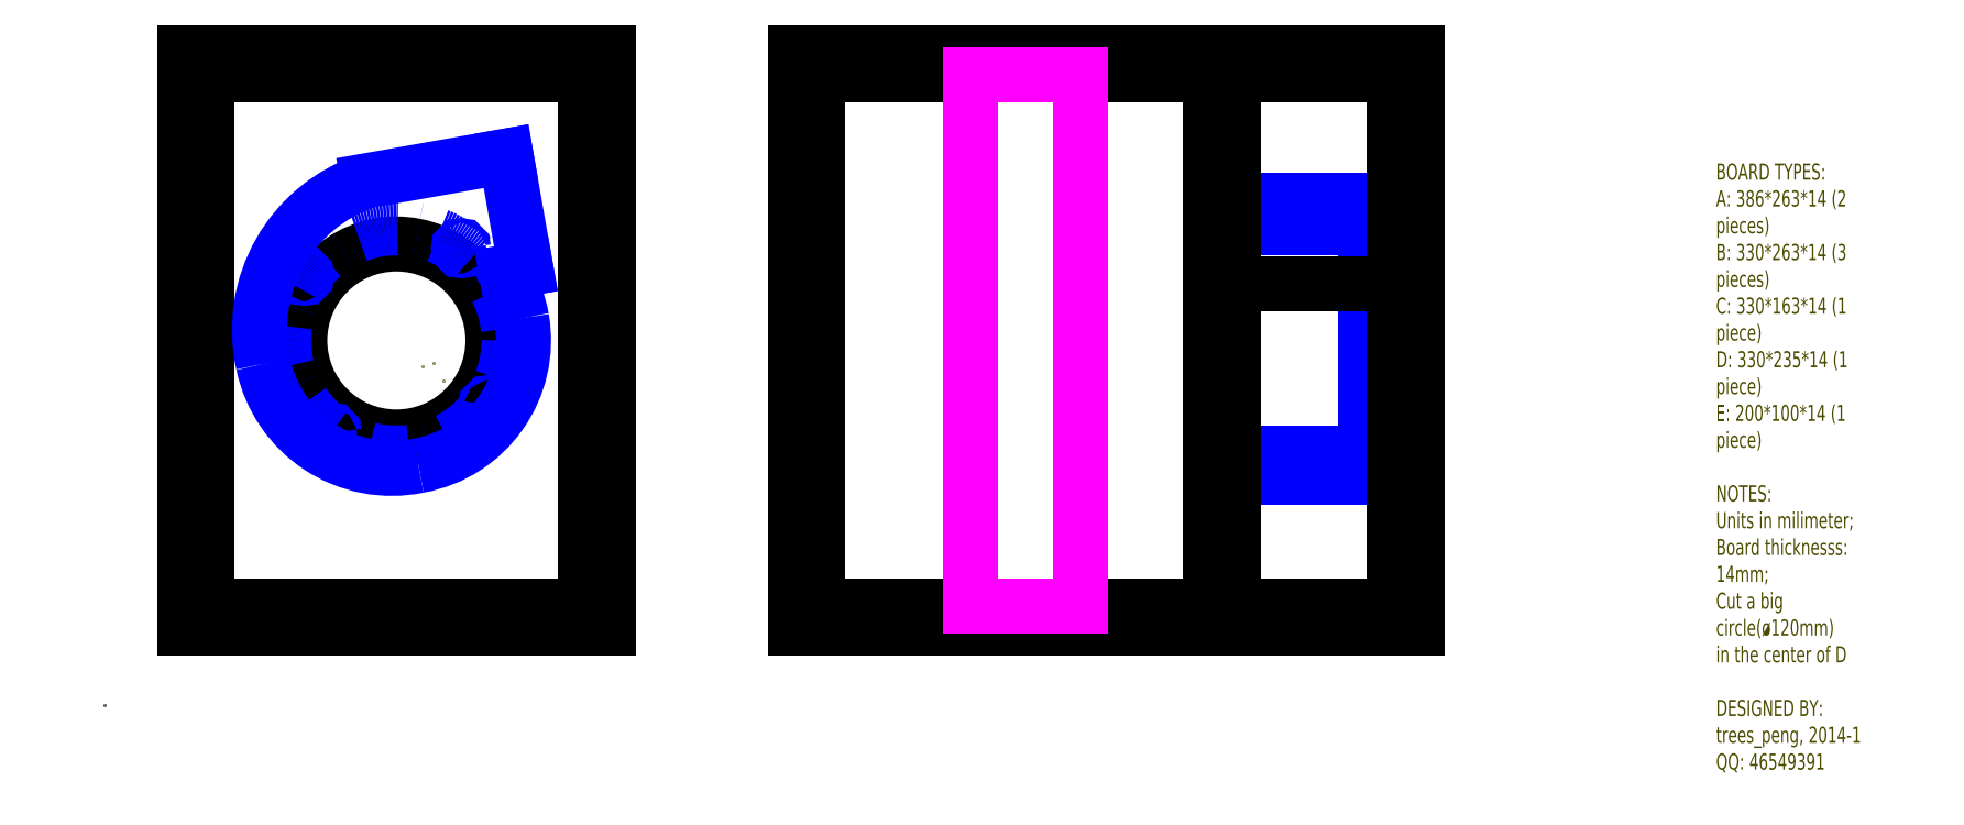
<metadata>
{"format":"dxf","ext":"dxf","renderer":"ezdxf+matplotlib","layout":"modelspace","background":"white","min_lineweight":24,"dpi":150}
</metadata>
<code>
0
SECTION
2
ENTITIES
0
LINE
8
motor
10
600
20
-85
30
0
11
682
21
-85
31
0
0
DIMENSION
8
mark
10
682
20
200
30
0
11
641
21
217.5
31
0
70
1
71
5
72
1
41
1
42
0
1

3
Standard
13
600
23
85
33
0
14
682
24
85
34
0
0
LINE
8
motor
10
600
20
-70
30
0
11
682
21
-70
31
0
0
LINE
8
motor
10
600
20
70
30
0
11
682
21
70
31
0
0
LINE
8
motor
10
600
20
87
30
0
11
600
21
-85
31
0
0
LINE
8
motor
10
682
20
-85
30
0
11
682
21
87
31
0
0
LINE
8
motor
10
600
20
87
30
0
11
682
21
87
31
0
0
LINE
8
motor
10
659
20
87
30
0
11
659
21
-85
31
0
0
LINE
8
case
10
328
20
-165
30
0
11
328
21
165
31
0
0
LINE
8
case
10
700
20
-165
30
0
11
700
21
165
31
0
0
LINE
8
0
10
-101.5
20
-226.5
30
0
11
-101.5
21
-226.5
31
0
0
LINE
8
motor
10
159
20
-1.93e-14
30
0
11
159
21
-1.93e-14
31
0
0
LINE
8
motor
10
80
20
90
30
0
11
80
21
90
31
0
0
LINE
8
motor
10
162
20
-2.01e-14
30
0
11
162
21
-2.01e-14
31
0
0
LINE
8
motor
10
50
20
70
30
0
11
50
21
70
31
0
0
DIMENSION
8
mark
10
132.5
20
28.98
30
0
11
71.55
21
15.32
31
0
70
3
71
5
72
1
41
1
42
0
1

3
Standard
15
27.46
25
-28.98
35
0
40
0
0
CIRCLE
8
case
10
80
20
0
30
0
40
60
0
LINE
8
case
10
197.5
20
165
30
0
11
-37.5
21
165
31
0
0
LINE
8
case
10
-37.5
20
-165
30
0
11
197.5
21
-165
31
0
0
LINE
8
case
10
-37.5
20
165
30
0
11
-37.5
21
-165
31
0
0
DIMENSION
8
mark
10
197.5
20
-288
30
0
11
80
21
-270.5
31
0
70
1
71
5
72
1
41
1
42
0
1

3
Standard
13
-37.5
23
-165
33
0
14
197.5
24
-165
34
0
0
LINE
8
case
10
197.5
20
-165
30
0
11
197.5
21
165
31
0
0
LINE
8
case
10
600
20
165
30
0
11
600
21
-165
31
0
0
LINE
8
case
10
328
20
179
30
0
11
328
21
165
31
0
0
LINE
8
case
10
328
20
-179
30
0
11
328
21
-165
31
0
0
LINE
8
case
10
586
20
165
30
0
11
586
21
-165
31
0
0
LINE
8
case
10
600
20
-60
30
0
11
586
21
-60
31
0
0
LINE
8
case
10
600
20
60
30
0
11
586
21
60
31
0
0
LINE
8
case
10
714
20
-165
30
0
11
714
21
165
31
0
0
LINE
8
case
10
328
20
-165
30
0
11
714
21
-165
31
0
0
LINE
8
case
10
714
20
165
30
0
11
328
21
165
31
0
0
LINE
8
case
10
714
20
165
30
0
11
714
21
179
31
0
0
LINE
8
case
10
714
20
-165
30
0
11
714
21
-179
31
0
0
LINE
8
case
10
328
20
-179
30
0
11
714
21
-179
31
0
0
LINE
8
case
10
714
20
179
30
0
11
328
21
179
31
0
0
DIMENSION
8
mark
10
840
20
179
30
0
11
822.5
21
2.1e-15
31
0
70
0
71
5
72
1
41
1
42
0
1

3
Standard
13
714
23
-179
33
0
14
714
24
179
34
0
50
90
0
DIMENSION
8
mark
10
800
20
-167
30
0
11
782.5
21
2.1e-15
31
0
70
0
71
5
72
1
41
1
42
0
1

3
Standard
13
714
23
165
33
0
14
712
24
-165
34
0
50
90
0
DIMENSION
8
mark
10
700
20
-230
30
0
11
650
21
-212.5
31
0
70
0
71
5
72
1
41
1
42
0
1

3
Standard
13
600
23
-167
33
0
14
700
24
-165
34
0
50
0
0
LINE
8
case
10
211.5
20
-165
30
0
11
211.5
21
165
31
0
0
LINE
8
case
10
211.5
20
179
30
0
11
211.5
21
165
31
0
0
LINE
8
case
10
211.5
20
-165
30
0
11
211.5
21
-179
31
0
0
LINE
8
case
10
197.5
20
165
30
0
11
211.5
21
165
31
0
0
LINE
8
case
10
197.5
20
-165
30
0
11
211.5
21
-165
31
0
0
LINE
8
case
10
-51.5
20
-179
30
0
11
211.5
21
-179
31
0
0
LINE
8
case
10
-51.5
20
179
30
0
11
-51.5
21
-179
31
0
0
LINE
8
case
10
-37.5
20
-165
30
0
11
-51.5
21
-165
31
0
0
LINE
8
case
10
-37.5
20
165
30
0
11
-51.5
21
165
31
0
0
LINE
8
case
10
211.5
20
179
30
0
11
-51.5
21
179
31
0
0
DIMENSION
8
mark
10
209.5
20
-330
30
0
11
80
21
-312.5
31
0
70
0
71
5
72
1
41
1
42
0
1

3
Standard
13
-51.5
23
-179
33
0
14
211.5
24
-179
34
0
50
0
0
DIMENSION
8
mark
10
710
20
-350
30
0
11
521
21
-332.5
31
0
70
0
71
5
72
1
41
1
42
0
1

3
Standard
13
328
23
-179
33
0
14
714
24
-179
34
0
50
0
0
DIMENSION
8
mark
10
600
20
200
30
0
11
565
21
224
31
0
70
0
71
5
72
0
41
1
42
0
1

3
Standard
13
586
23
165
33
0
14
600
24
165
34
0
50
0
0
LINE
8
case
10
342
20
-165
30
0
11
342
21
165
31
0
0
DIMENSION
8
mark
10
197.5
20
-210
30
0
11
204.5
21
-192.5
31
0
70
0
71
5
72
0
41
1
42
0
1

3
Standard
13
211.5
23
-165
33
0
14
197.5
24
-165
34
0
50
0
0
DIMENSION
8
mark
10
-37.5
20
-210
30
0
11
-90
21
-190
31
0
70
0
71
5
72
0
41
1
42
0
1

3
Standard
13
-51.5
23
-165
33
0
14
-37.5
24
-165
34
0
50
0
0
DIMENSION
8
mark
10
260
20
165
30
0
11
242.5
21
172
31
0
70
0
71
5
72
0
41
1
42
0
1

3
Standard
13
211.5
23
179
33
0
14
211.5
24
165
34
0
50
90
0
DIMENSION
8
mark
10
260
20
-179
30
0
11
290
21
-200
31
0
70
0
71
5
72
0
41
1
42
0
1

3
Standard
13
211.5
23
-165
33
0
14
211.5
24
-179
34
0
50
90
0
DIMENSION
8
mark
10
714
20
-230
30
0
11
707
21
-212.5
31
0
70
0
71
5
72
0
41
1
42
0
1

3
Standard
13
700
23
-165
33
0
14
714
24
-165
34
0
50
0
0
DIMENSION
8
mark
10
328
20
-230
30
0
11
290
21
-214
31
0
70
0
71
5
72
0
41
1
42
0
1

3
Standard
13
342
23
-165
33
0
14
328
24
-165
34
0
50
0
0
DIMENSION
8
mark
10
760
20
-179
30
0
11
742.5
21
-172
31
0
70
0
71
5
72
0
41
1
42
0
1

3
Standard
13
700
23
-165
33
0
14
714
24
-179
34
0
50
90
0
DIMENSION
8
mark
10
760
20
180
30
0
11
742.5
21
172
31
0
70
0
71
5
72
0
41
1
42
0
1

3
Standard
13
700
23
165
33
0
14
714
24
179
34
0
50
90
0
DIMENSION
8
mark
10
570
20
-60
30
0
11
552.5
21
2.1e-15
31
0
70
0
71
5
72
0
41
1
42
0
1

3
Standard
13
586
23
60
33
0
14
586
24
-60
34
0
50
90
0
POINT
8
mark
10
96.45
20
-16.17
30
0
0
POINT
8
mark
10
103
20
-13.78
30
0
0
POINT
8
mark
10
109
20
-25.16
30
0
0
DIMENSION
8
motor
10
80
20
0
30
0
11
118.3
21
-8.093
31
0
70
4
71
5
72
1
41
1
42
0
1

3
Standard
15
134.8
25
-43.58
35
0
40
0
0
LINE
8
case
10
437
20
165
30
0
11
437
21
-165
31
0
0
INSERT
8
filter
2
filter_503
10
437
20
-165
30
0
44
1
45
1
0
DIMENSION
8
mark
10
430
20
-310
30
0
11
568.5
21
-292.5
31
0
70
0
71
5
72
1
41
1
42
0
1

3
Standard
13
700
23
-167
33
0
14
437
24
-165
34
0
50
0
0
DIMENSION
8
mark
10
600
20
-270
30
0
11
518.5
21
-252.5
31
0
70
0
71
5
72
0
41
1
42
0
1

3
Standard
13
437
23
-165
33
0
14
600
24
-165
34
0
50
0
0
DIMENSION
8
mark
10
322
20
-230
30
0
11
389.5
21
-212.5
31
0
70
0
71
5
72
1
41
1
42
0
1

3
Standard
13
437
23
-165
33
0
14
342
24
-165
34
0
50
0
0
DIMENSION
8
mark
10
500
20
-230
30
0
11
471
21
-212.5
31
0
70
0
71
5
72
1
41
1
42
0
1

3
Standard
13
437
23
-165
33
0
14
505
24
-165
34
0
50
0
0
DIMENSION
8
mark
10
588
20
-230
30
0
11
545.5
21
-212.5
31
0
70
0
71
5
72
1
41
1
42
0
1

3
Standard
13
505
23
-165
33
0
14
586
24
-165
34
0
50
0
0
LINE
8
case
10
197.5
20
35
30
0
11
211.5
21
35
31
0
0
DIMENSION
8
mark
10
260
20
-160
30
0
11
242.5
21
-65
31
0
70
0
71
5
72
0
41
1
42
0
1

3
Standard
13
211.5
23
35
33
0
14
211.5
24
-165
34
0
50
90
0
LINE
8
case
10
600
20
35
30
0
11
700
21
35
31
0
0
DIMENSION
8
mark
10
760
20
-167
30
0
11
742.5
21
-65
31
0
70
0
71
5
72
1
41
1
42
0
1

3
Standard
13
700
23
35
33
0
14
714
24
-165
34
0
50
90
0
DIMENSION
8
mark
10
760
20
39
30
0
11
742.5
21
100
31
0
70
0
71
5
72
0
41
1
42
0
1

3
Standard
13
700
23
165
33
0
14
700
24
35
34
0
50
90
0
INSERT
8
motor
2
motor
10
80
20
0
30
0
50
280
0
INSERT
8
power_adaptor
2
power_adaptor
10
-28
20
63
30
0
50
360
0
DIMENSION
8
power_adaptor
10
-60
20
-128
30
0
11
-77.5
21
113
31
0
70
0
71
5
72
1
41
1
42
0
1

3
Standard
13
-28
23
63
33
0
14
-28
24
163
34
0
50
90
0
DIMENSION
8
power_adaptor
10
119
20
192.5
30
0
11
52
21
210
31
0
70
0
71
5
72
1
41
1
42
0
1

3
Standard
13
-28
23
163
33
0
14
132
24
163
34
0
50
0
0
MTEXT
8
mark
10
900
20
110
30
0
40
10
41
100
71
1
72
2
3
BOARD TYPES:\PA: 386*263*14 (2 pieces)\PB: 330*263*14 (3 pieces)\PC: 330*163*14 (1 piece)\PD: 330*235*14 (1 piece)\PE: 200*100*14 (1 piece)\P\PNOTES:\PUnits in milimeter;\PBoard thicknesss: 14mm;\PCut a big circle(\U+00f8120mm)\Pin the center of D\P\
1
PDESIGNED BY:\Ptrees_peng, 2014-1\PQQ: 46549391
7
unicode
50
0
73
0
44
1
0
CIRCLE
8
case
10
205
20
130
30
0
40
4.5
0
CIRCLE
8
case
10
205
20
100
30
0
40
4.5
0
CIRCLE
8
case
10
205
20
70
30
0
40
4.5
0
DIMENSION
8
mark
10
203
20
126
30
0
11
189.3
21
137.8
31
0
70
3
71
5
72
1
41
1
42
0
1

3
Standard
15
207
25
134
35
0
40
0
0
DIMENSION
8
mark
10
260
20
100
30
0
11
242.5
21
85
31
0
70
0
71
5
72
0
41
1
42
0
1

3
Standard
13
205
23
70
33
0
14
205
24
100
34
0
50
90
0
DIMENSION
8
mark
10
260
20
165
30
0
11
242.5
21
147.5
31
0
70
0
71
5
72
1
41
1
42
0
1

3
Standard
13
206
23
130
33
0
14
211.5
24
165
34
0
50
90
0
DIMENSION
8
mark
10
260
20
35
30
0
11
242.5
21
52.5
31
0
70
0
71
5
72
1
41
1
42
0
1

3
Standard
13
210
23
70
33
0
14
211.5
24
35
34
0
50
90
0
DIMENSION
8
mark
10
260
20
130
30
0
11
242.5
21
115
31
0
70
0
71
5
72
1
41
1
42
0
1

3
Standard
13
205
23
100
33
0
14
205
24
130
34
0
50
90
0
ENDSEC
0
EOF

</code>
